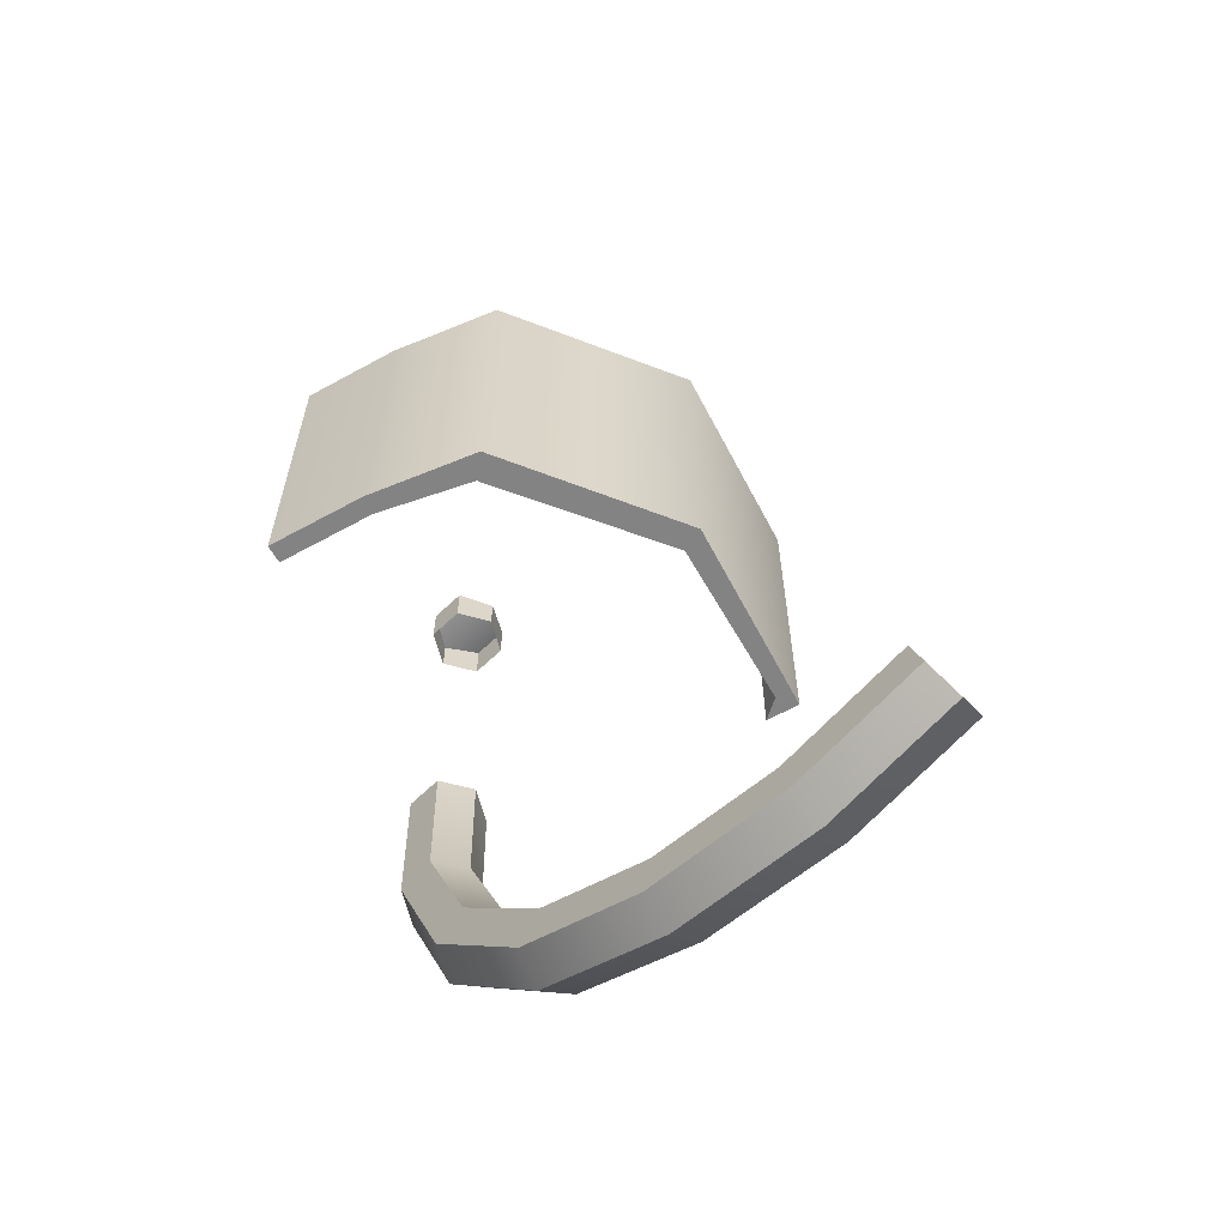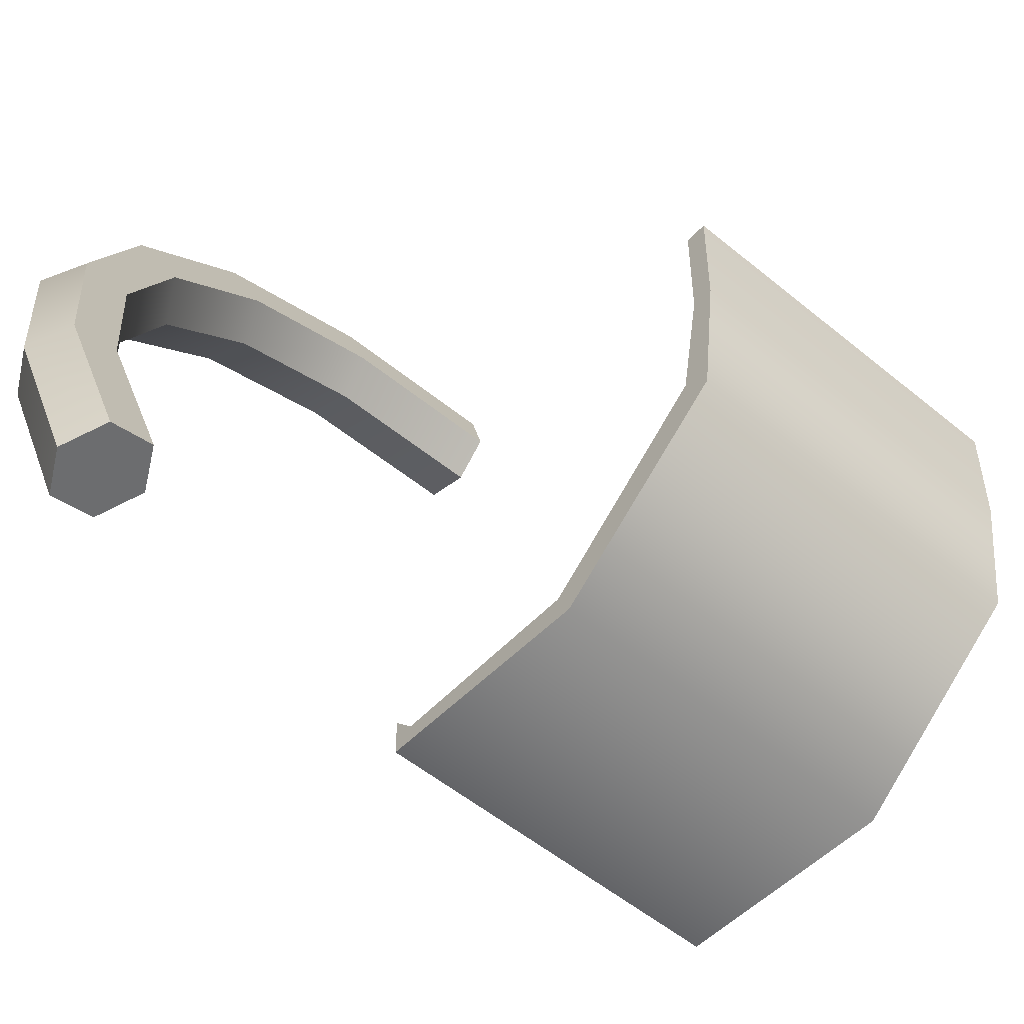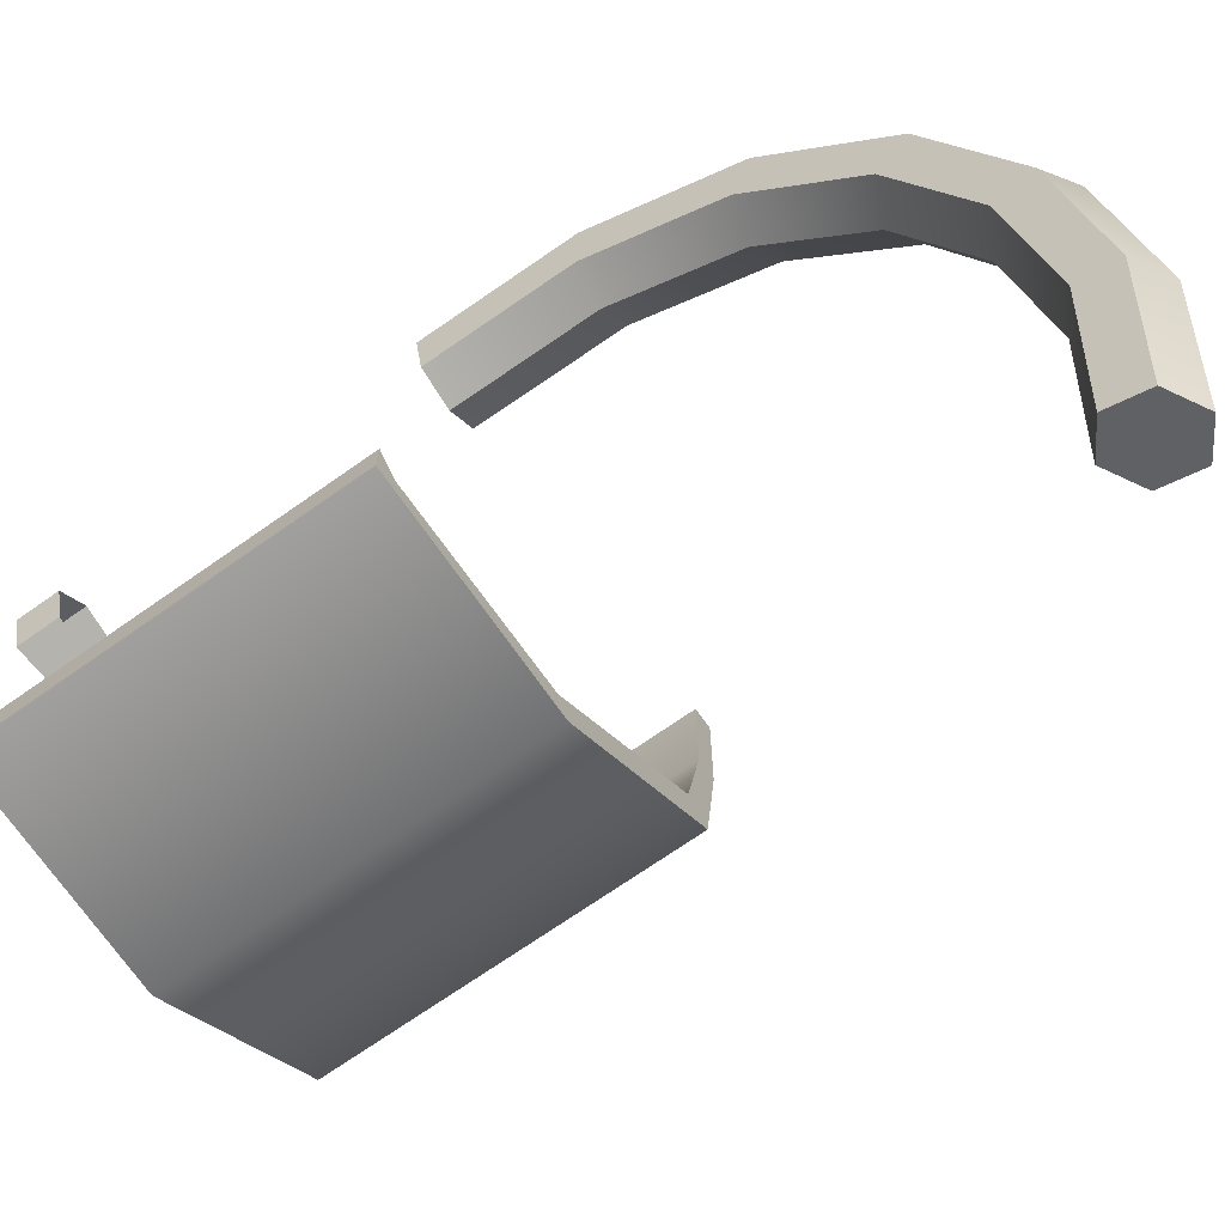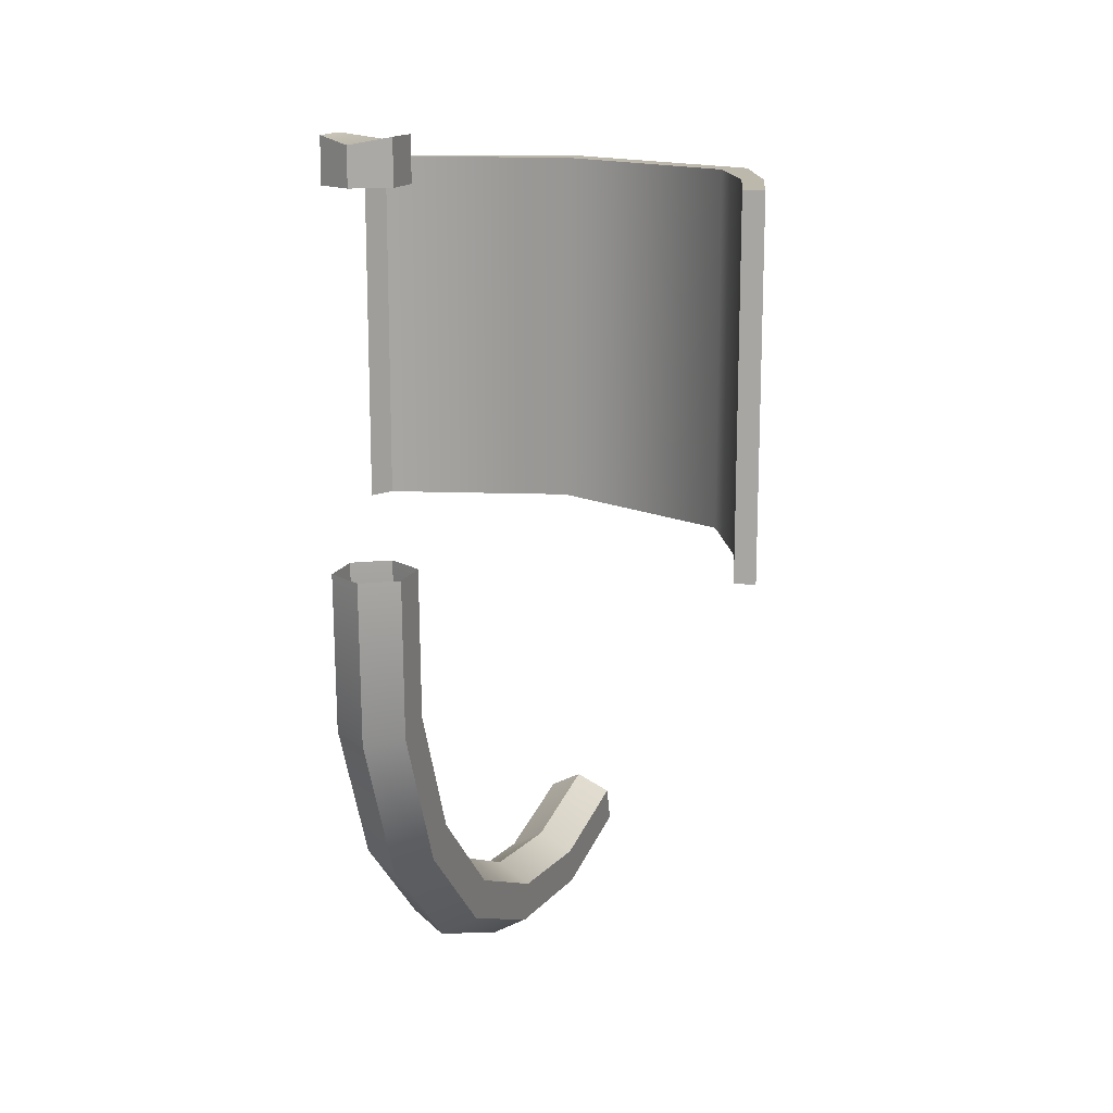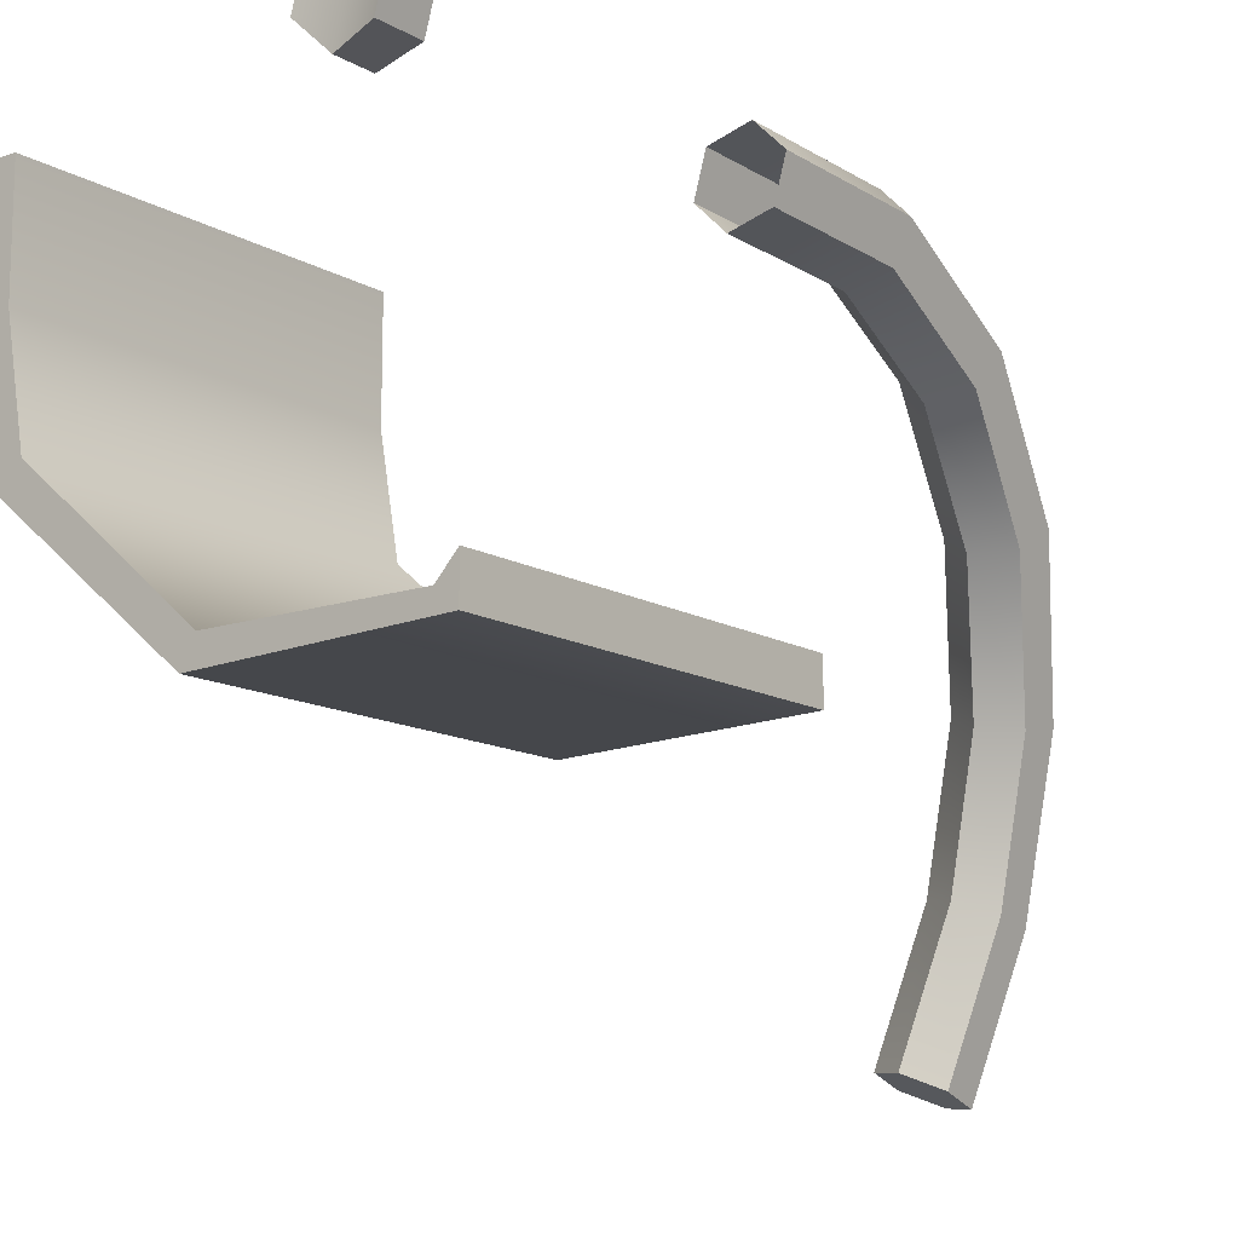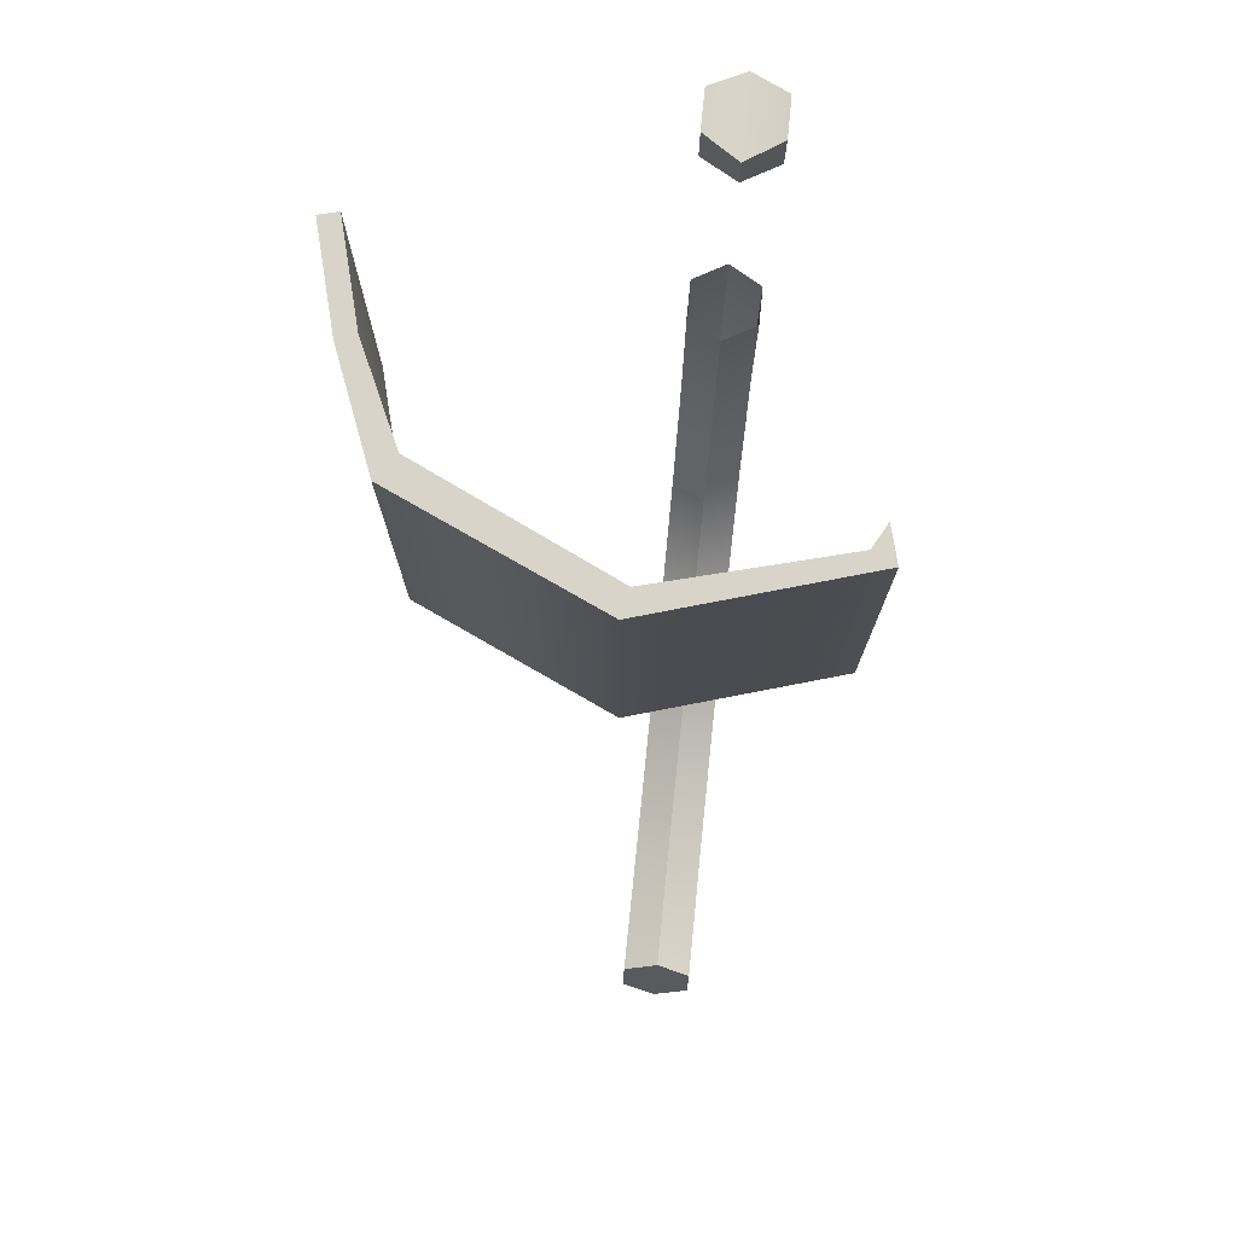
<metadata>
{"format":"obj","ext":"obj","renderer":"f3d","projection":"perspective","resolution":1024,"background":"white","views":[{"elev":-61.2,"azim":119.4,"up":"+Y"},{"elev":-52.8,"azim":48.3,"up":"+Z"},{"elev":-70.2,"azim":-54.8,"up":"+Z"},{"elev":14.9,"azim":4.4,"up":"+Y"},{"elev":-13.0,"azim":-142.0,"up":"+Z"},{"elev":75.5,"azim":170.9,"up":"+Y"}]}
</metadata>
<code>
v  0.1121 -1.13 -0.593
v  0.1603 -1.097 -0.7728
v  0.2059 -1.122 -0.7683
v  0.1096 -1.079 -0.5838
v  0.1564 -1.047 -0.7584
v  0.1521 -1.054 -0.5675
v  0.1066 -1.032 -0.398
v  0.1489 -1.057 -0.3812
v  0.1046 -0.9814 -0.2157
v  0.097 -1.026 -0.1873
v  0.1462 -1.107 -0.3709
v  0.0495 -1.048 -0.1848
v  0.1011 -1.132 -0.3775
v  0.0096 -1.026 -0.2107
v  0.0588 -1.107 -0.3943
v  0.0173 -0.9814 -0.2391
v  -0.0169 -0.851 -0.1116
v  0.0325 -0.836 -0.1211
v  0.0647 -0.9592 -0.2416
v  0.0704 -0.851 -0.0882
v  0.0591 -0.881 -0.0458
v  0.0097 -0.896 -0.0363
v  -0.0124 -0.6976 0.0462
v  -0.0493 -0.6919 0.0094
v  -0.0504 -0.4912 0.0135
v  -0.0135 -0.4918 0.0504
v  0.038 -0.6919 0.0328
v  0.0515 -0.6807 -0.0174
v  0.0145 -0.675 -0.0542
v  -0.0359 -0.6807 -0.0408
v  -0.0283 -0.881 -0.0692
v  -0.0369 -0.4901 -0.0369
v  0.0135 -0.4896 -0.0504
v  0.0504 -0.4901 -0.0135
v  0.0369 -0.4912 0.0369
v  0.0616 -1.057 -0.4046
v  0.157 -1.156 -0.5861
v  0.2476 -1.097 -0.7494
v  0.2437 -1.047 -0.735
v  0.1994 -1.13 -0.5696
v  0.197 -1.079 -0.5604
v  0.1981 -1.022 -0.7395
v  -0.0747 -0.5008 -0.4398
v  -0.0747 -0.0328 -0.4398
v  -0.0747 -0.0328 -0.4886
v  -0.0747 -0.5008 -0.4886
v  -0.0497 -0.5008 -0.4662
v  -0.0497 -0.0328 -0.4662
v  0.1959 -0.5008 -0.4662
v  0.1959 -0.0328 -0.4662
v  0.4075 -0.5008 -0.2887
v  0.4075 -0.0328 -0.2887
v  0.213 -0.5008 -0.4982
v  0.4393 -0.5008 -0.3137
v  0.213 -0.0328 -0.4982
v  0.4393 -0.0328 -0.3137
v  0.4315 -0.0328 -0.1527
v  0.4578 -0.0328 -0.155
v  0.4315 -0.0328 -0.0143
v  0.458 -0.0328 -0.0143
v  0.4315 -0.5008 -0.0143
v  0.458 -0.5008 -0.0143
v  0.4315 -0.5008 -0.1527
v  0.4578 -0.5008 -0.155
v  -0.0369 0.0285 -0.0369
v  0.0135 -0.0285 -0.0504
v  -0.0369 -0.0285 -0.0369
v  0.0135 0.0199 -0.0504
v  -0.0504 0.0285 0.0135
v  -0.0135 0.0199 0.0504
v  -0.0504 -0.0285 0.0135
v  -0.0135 -0.0285 0.0504
v  0.0369 0.0285 0.0369
v  0.0504 0.0285 -0.0135
v  0.0369 -0.0285 0.0369
v  0.0504 -0.0285 -0.0135
g Mesh
f 1 2 3
f 4 2 1
f 4 5 2
f 4 6 5
f 7 6 4
f 7 8 6
f 9 8 7
f 10 8 9
f 10 11 8
f 12 11 10
f 12 13 11
f 14 13 12
f 14 15 13
f 14 16 15
f 17 16 14
f 18 16 17
f 18 19 16
f 20 19 18
f 20 9 19
f 21 9 20
f 21 10 9
f 21 22 10
f 23 22 21
f 23 24 22
f 23 25 24
f 26 25 23
f 26 23 27
f 27 23 21
f 27 21 20
f 27 20 28
f 28 20 18
f 28 18 29
f 29 18 17
f 29 17 30
f 30 17 31
f 31 17 14
f 31 14 12
f 22 31 12
f 24 31 22
f 24 30 31
f 24 32 30
f 25 32 24
f 33 30 32
f 33 29 30
f 34 29 33
f 34 28 29
f 35 28 34
f 35 27 28
f 35 26 27
f 22 12 10
f 19 9 7
f 36 19 7
f 16 19 36
f 16 36 15
f 15 36 1
f 36 4 1
f 36 7 4
f 15 1 37
f 1 3 37
f 37 3 38
f 39 38 3
f 40 38 39
f 37 38 40
f 13 37 40
f 15 37 13
f 13 40 11
f 11 40 41
f 41 40 39
f 41 39 42
f 42 39 3
f 42 3 5
f 5 3 2
f 6 42 5
f 6 41 42
f 8 41 6
f 11 41 8
f 43 44 45 46
f 47 48 44 43
f 49 50 48 47
f 49 51 52 50
f 53 54 51 49
f 55 56 54 53
f 55 50 52 56
f 45 48 50 55
f 44 48 45
f 46 53 49 47
f 45 55 53 46
f 46 47 43
f 57 58 56 52
f 59 60 58 57
f 61 62 60 59
f 61 63 64 62
f 61 59 57 63
f 52 51 63 57
f 54 64 63 51
f 54 56 58 64
f 60 62 64 58
f 65 66 67
f 65 68 66
f 69 68 65
f 69 70 68
f 70 69 71
f 69 67 71
f 69 65 67
f 70 71 72
f 73 70 72
f 70 73 68
f 68 73 74
f 75 74 73
f 75 76 74
f 74 76 68
f 76 66 68
f 73 72 75

</code>
